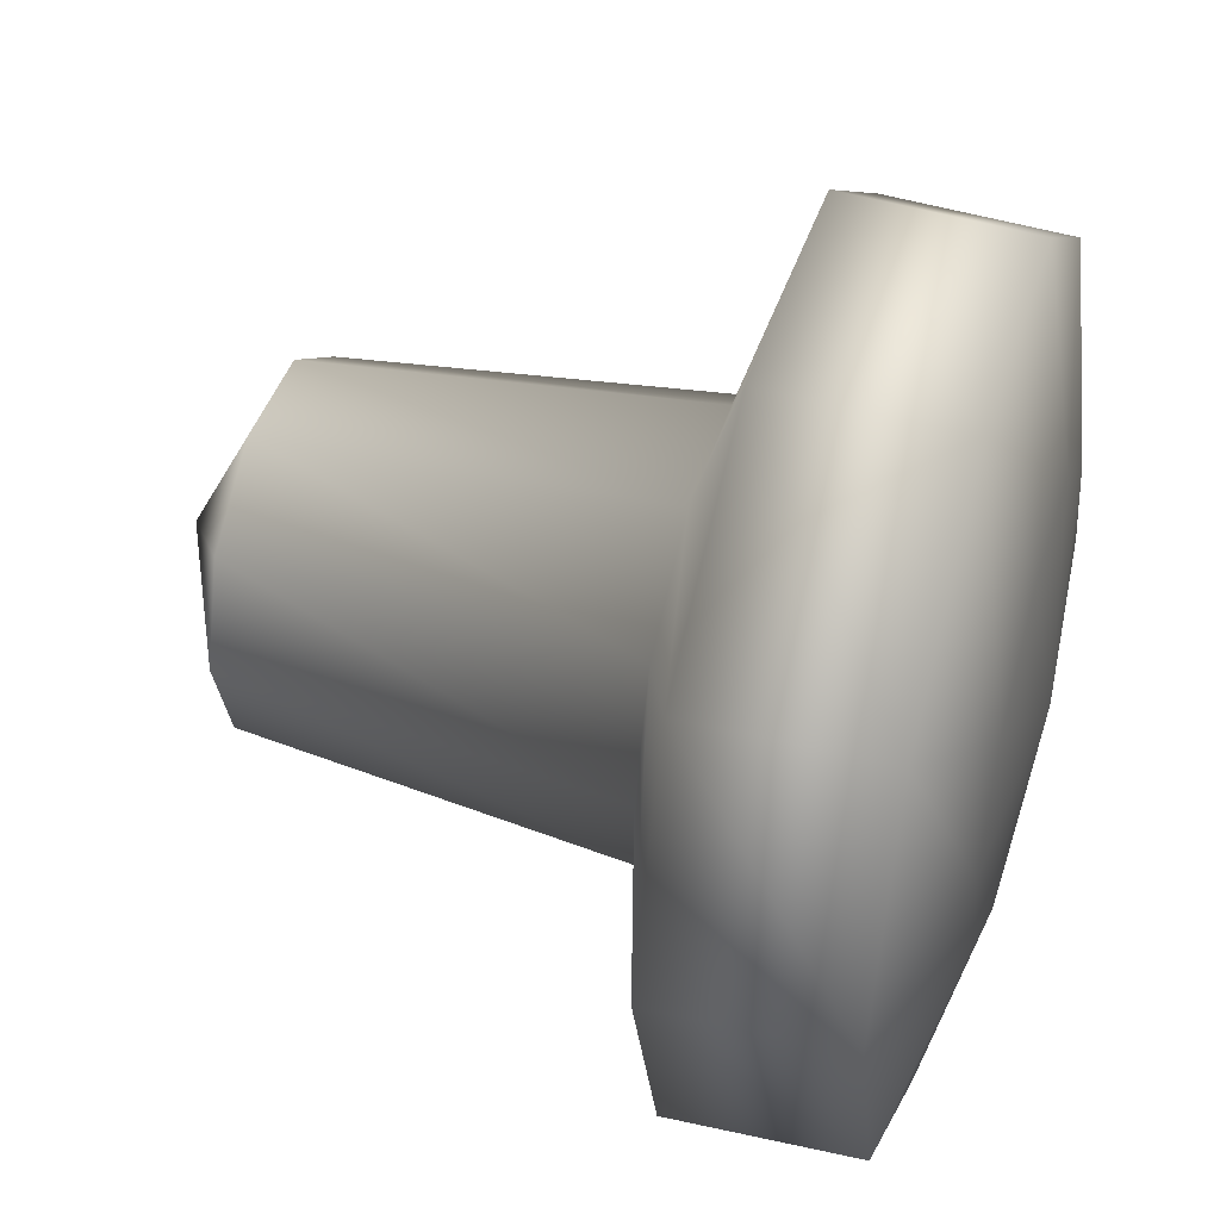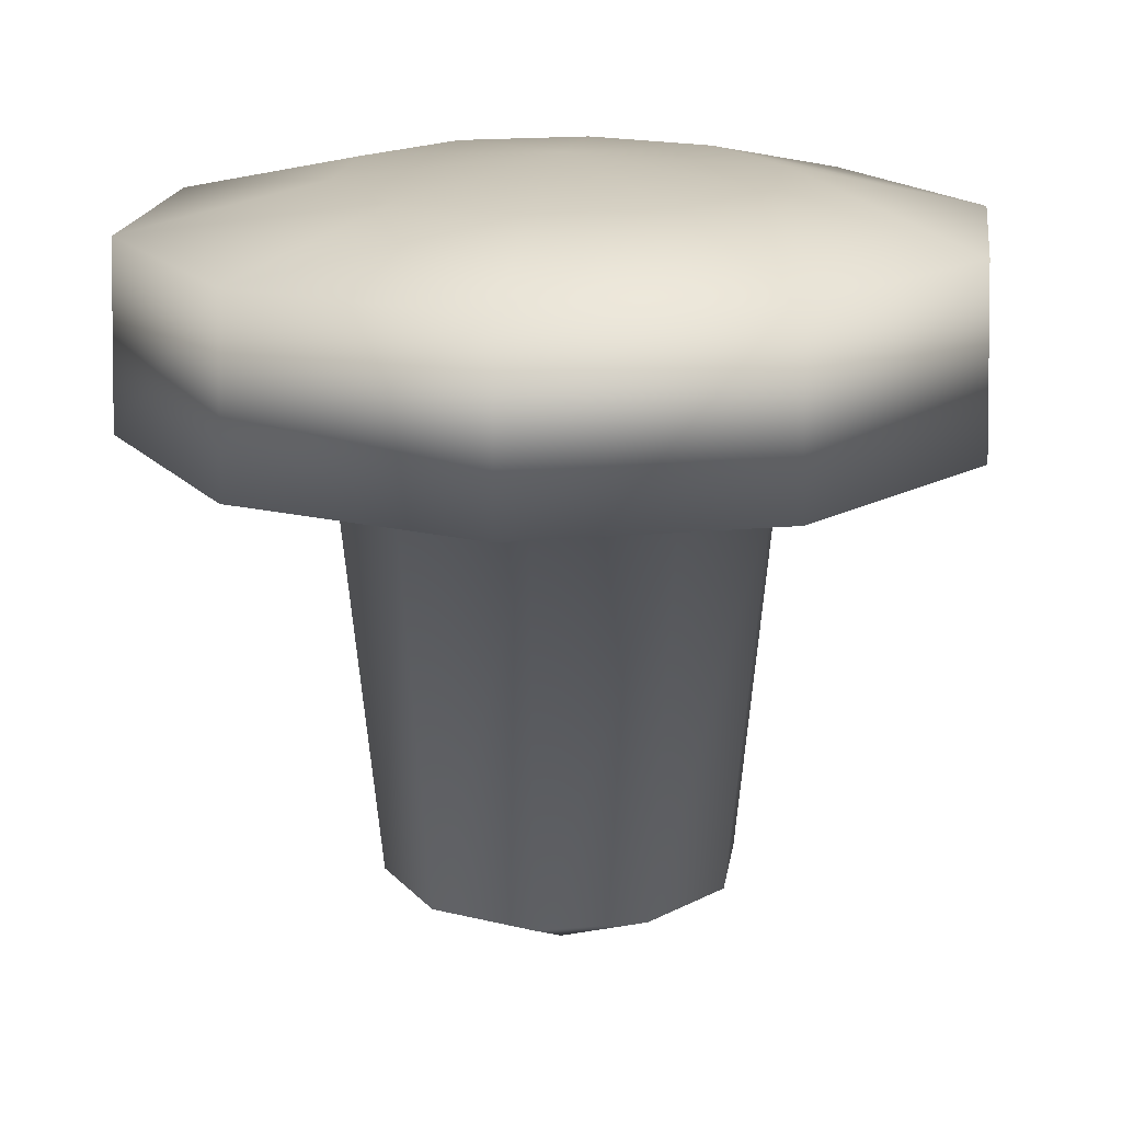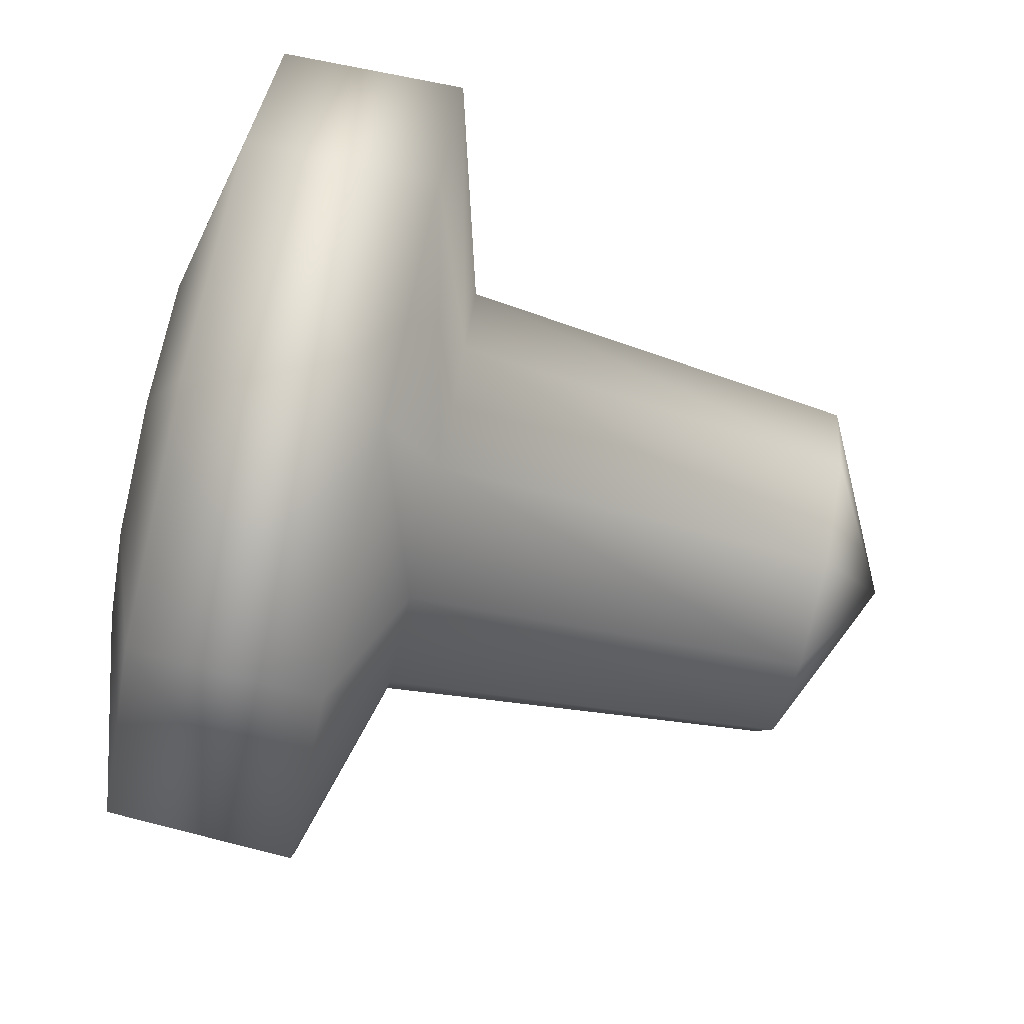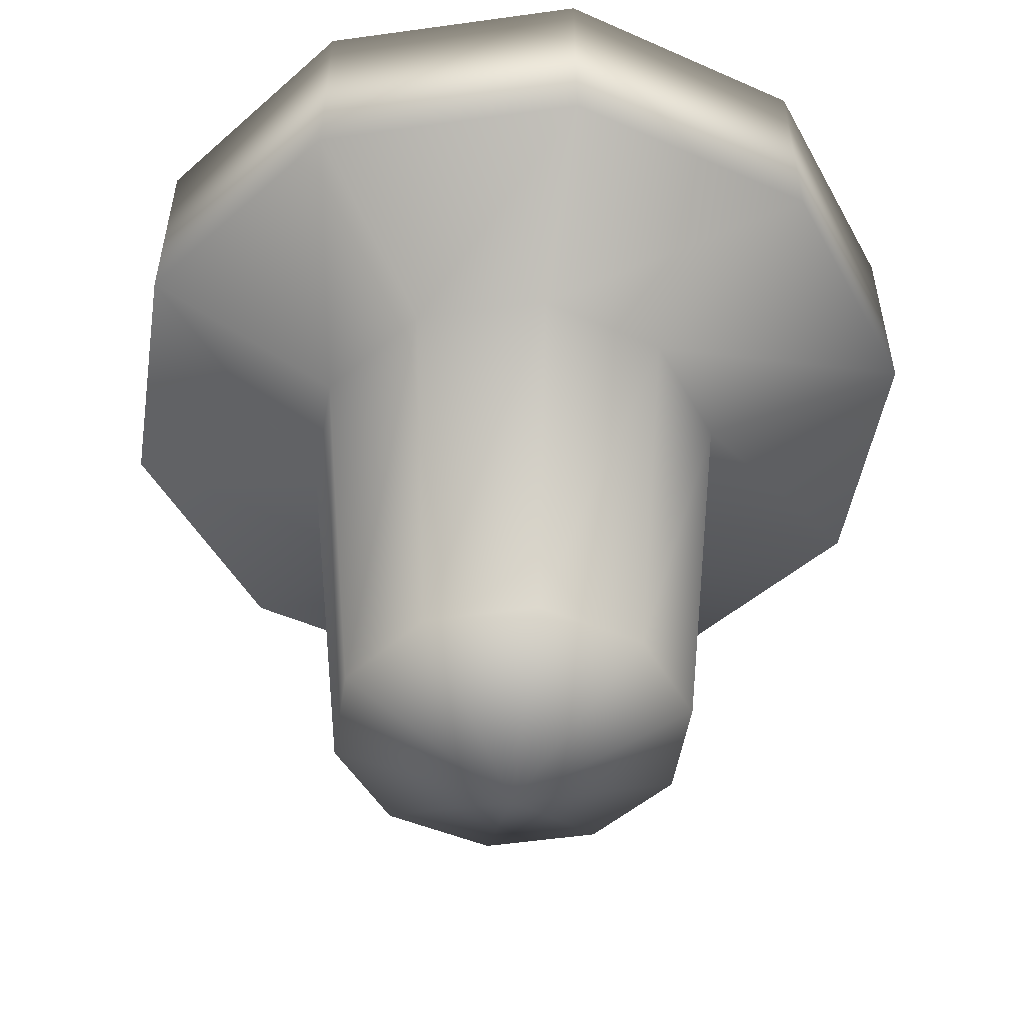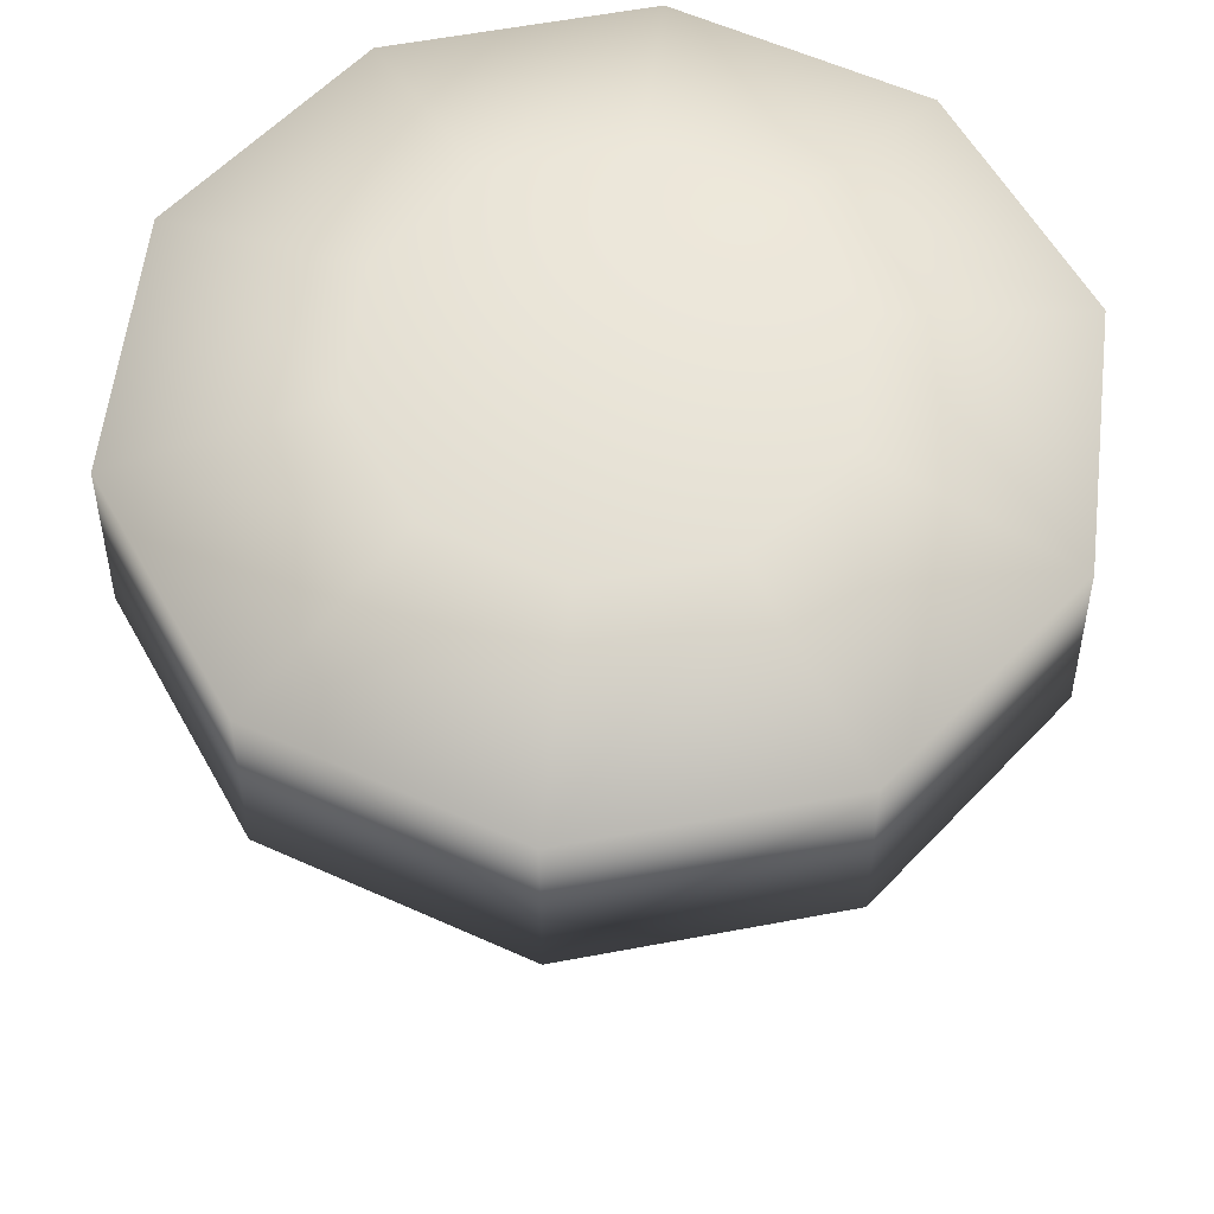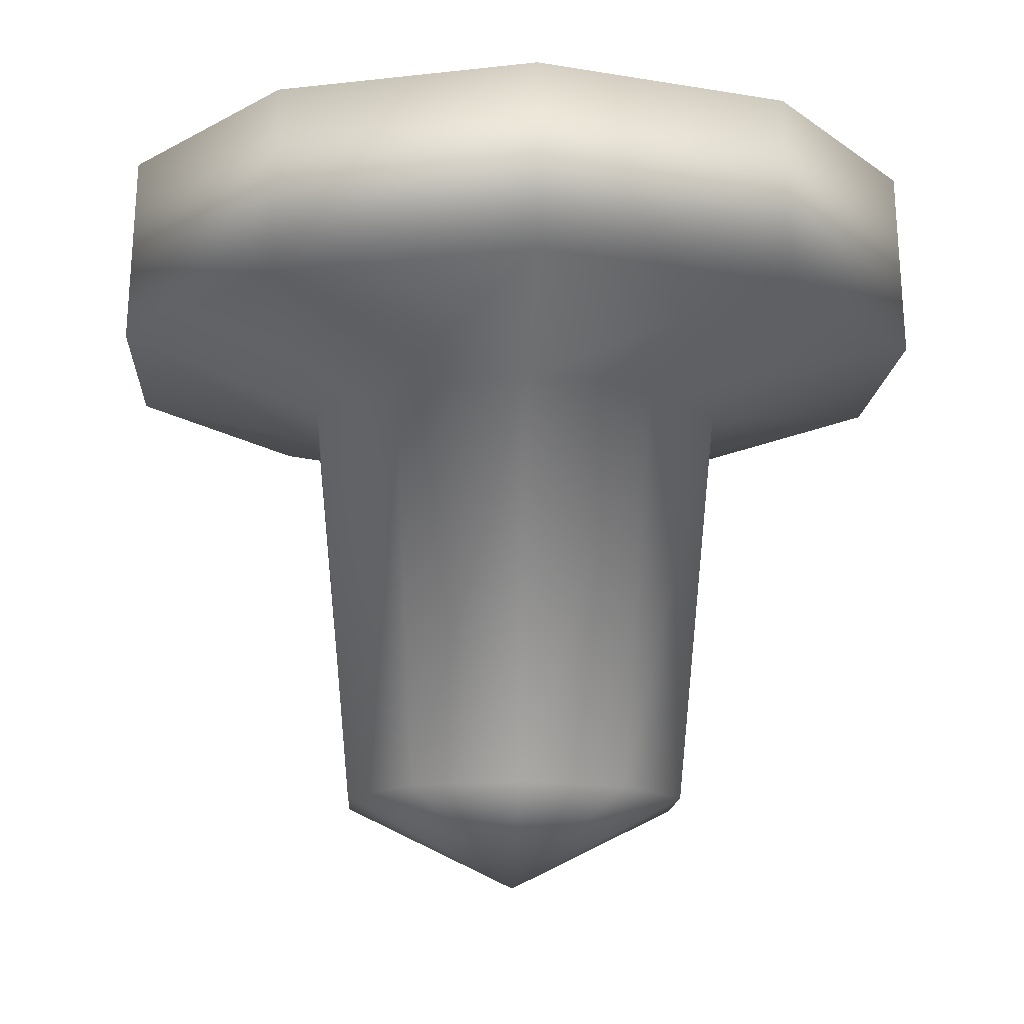
<metadata>
{"format":"obj","ext":"obj","renderer":"f3d","projection":"perspective","resolution":1024,"background":"white","views":[{"elev":44.2,"azim":-72.9,"up":"+Y"},{"elev":17.5,"azim":-10.5,"up":"+Z"},{"elev":-78.9,"azim":77.2,"up":"+Y"},{"elev":-46.2,"azim":117.1,"up":"+Z"},{"elev":58.5,"azim":-119.1,"up":"+Z"},{"elev":-13.5,"azim":14.7,"up":"+Z"}]}
</metadata>
<code>
o bouncer
v 0 0 0
v 1.494 -0.01965 0.7349
v 1.22 0.8622 0.7349
v -1.494 0.01965 0.7349
v -1.22 -0.8622 0.7349
v -2.877 -2.09 4.594
v -3.558 0.000486 4.594
v -2.831 -2.057 6.162
v 2.877 -2.091 4.594
v 1.098 -3.38 4.594
v 2.831 -2.057 6.162
v 1.457 -1.059 6.547
v 0.556 -1.712 6.547
v 0 -1e-06 6.703
v 1.802 -9.5e-05 6.547
v 3.501 -0.000133 6.162
v 3.558 -0.000486 4.594
v 1.081 -3.327 6.162
v -1.099 -3.38 4.594
v -0.5561 -1.712 6.547
v -1.081 -3.326 6.162
v -1.802 9.3e-05 6.547
v -1.457 -1.058 6.547
v -3.501 0.000131 6.162
v 0.4426 -1.426 0.7349
v 1.197 -0.894 0.7349
v 1.486 -1.072 4.094
v 0.5717 -1.74 4.094
v 1.834 0.006064 4.094
v -0.48 -1.414 0.7349
v -0.5602 -1.744 4.094
v -1.479 -1.082 4.094
v -1.834 -0.006065 4.094
v 2.831 2.057 6.162
v 2.877 2.09 4.594
v -2.877 2.091 4.594
v -1.098 3.38 4.594
v -2.831 2.057 6.162
v -1.457 1.059 6.547
v -0.556 1.712 6.547
v -1.081 3.327 6.162
v 1.099 3.38 4.594
v 0.5561 1.712 6.547
v 1.081 3.326 6.162
v 1.457 1.058 6.547
v -0.4426 1.426 0.7349
v -1.197 0.894 0.7349
v -1.486 1.072 4.094
v -0.5717 1.74 4.094
v 0.48 1.414 0.7349
v 0.5602 1.744 4.094
v 1.479 1.082 4.094
f 1 2 3
f 1 4 5
f 6 7 8
f 9 10 11
f 12 13 14
f 14 15 12
f 16 17 9
f 15 16 11
f 12 11 18
f 10 19 18
f 20 14 13
f 13 18 21
f 22 14 23
f 14 20 23
f 19 6 21
f 20 21 8
f 23 8 24
f 1 25 26
f 27 28 9
f 17 29 27
f 2 1 26
f 29 2 26
f 27 26 25
f 1 30 25
f 10 28 31
f 28 25 30
f 6 32 33
f 19 31 32
f 1 5 30
f 31 30 5
f 32 5 4
f 34 35 17
f 36 37 38
f 14 39 40
f 14 22 39
f 24 7 36
f 22 24 38
f 39 38 41
f 41 37 42
f 14 40 43
f 40 41 44
f 15 14 45
f 14 43 45
f 44 42 35
f 43 44 34
f 45 34 16
f 1 46 47
f 36 48 49
f 7 33 48
f 1 47 4
f 33 4 47
f 48 47 46
f 1 50 46
f 37 49 51
f 49 46 50
f 35 52 29
f 42 51 52
f 1 3 50
f 51 50 3
f 52 3 2
f 7 24 8
f 10 18 11
f 9 11 16
f 11 12 15
f 18 13 12
f 19 21 18
f 21 20 13
f 6 8 21
f 8 23 20
f 24 22 23
f 28 10 9
f 27 9 17
f 26 27 29
f 25 28 27
f 31 19 10
f 30 31 28
f 33 7 6
f 32 6 19
f 5 32 31
f 4 33 32
f 17 16 34
f 37 41 38
f 36 38 24
f 38 39 22
f 41 40 39
f 42 44 41
f 44 43 40
f 35 34 44
f 34 45 43
f 16 15 45
f 49 37 36
f 48 36 7
f 47 48 33
f 46 49 48
f 51 42 37
f 50 51 49
f 29 17 35
f 52 35 42
f 3 52 51
f 2 29 52

</code>
